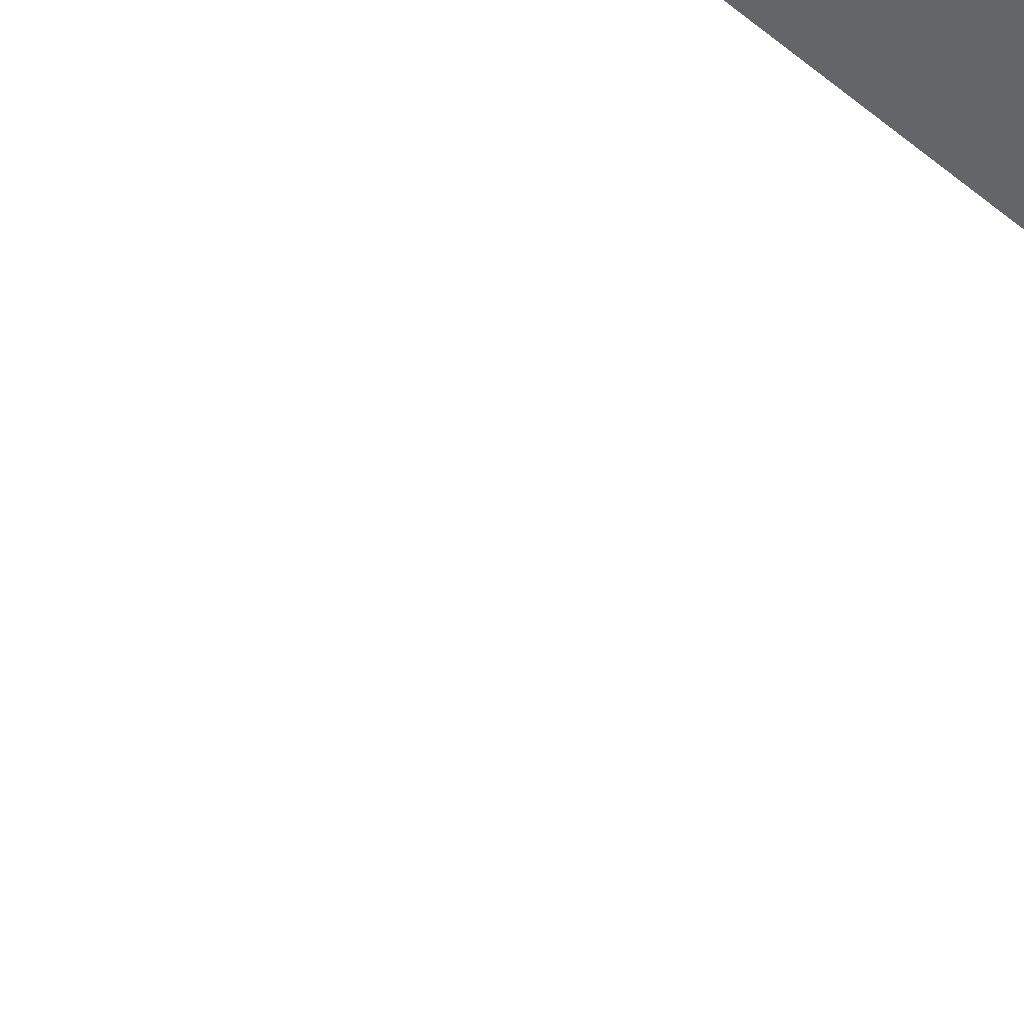
<metadata>
{"format":"obj","ext":"obj","renderer":"f3d","projection":"perspective","resolution":1024,"background":"white","views":[{"elev":-51.5,"azim":-41.0,"up":"+Y"}]}
</metadata>
<code>
o AlarmClock_25_AlarmClock_25_0_GeomSubset_3
v 0.0005 0.000774 -0.3413
v -0.0005 0.000774 -0.3413
v 0.0005 0.001773 -0.3413
v -0.0005 0.001773 -0.3413
v 0.0005 0.000774 -0.3413
v -0.0005 0.000774 -0.3413
v 0.0005 0.001773 -0.3413
v -0.0005 0.001773 -0.3413
v 0.0005 0.000774 -0.3413
v -0.0005 0.000774 -0.3413
v 0.0005 0.001773 -0.3413
v -0.0005 0.001773 -0.3413
v 0.0005 0.000774 -0.3413
v -0.0005 0.000774 -0.3413
v 0.0005 0.001773 -0.3413
v -0.0005 0.001773 -0.3413
v 0.0005 0.000774 -0.3413
v -0.0005 0.000774 -0.3413
v 0.0005 0.001773 -0.3413
v -0.0005 0.001773 -0.3413
v 0 0.07754 -0.0252
v 0 -0.075 -0.07372
v 0 -0.075 -0.0252
v 0 -0.075 -0.01502
v 0 -0.075 0.06864
v 0 -0.071 -0.01139
v 0 -0.071 0.06501
v 0 -0.07725 -0.07168
v 0 -0.07725 -0.02724
v 0 -0.075 0.07656
v 0 -0.07274 0.07881
v 0 0.07754 0.07475
v 0 0.07348 0.07881
v 0 0.07754 -0.06966
v 0 0.07348 -0.07372
v 0.07199 -0.075 -0.01502
v 0.07199 -0.075 0.06864
v 0.06835 -0.071 -0.01139
v 0.06835 -0.071 0.06501
v 0.08546 0.07509 -0.0252
v 0.08687 0.07288 -0.02495
v 0.08546 0.07513 -0.06715
v 0.08679 0.07292 -0.06593
v 0.08546 -0.07254 -0.0252
v 0.08687 -0.07033 -0.02495
v 0.0868 -0.07036 0.07102
v 0.08546 -0.07246 0.07219
v 0.08546 -0.07245 -0.0671
v 0.08678 -0.07037 -0.06588
v 0.08546 -0.06837 0.07628
v 0.08677 -0.06716 0.07419
v 0.08546 0.07097 0.0764
v 0.08679 0.06975 0.07419
v 0.08546 0.07502 0.07219
v 0.08679 0.07292 0.07102
v 0.08679 -0.0672 -0.0691
v 0.08546 -0.06837 -0.0712
v 0.08546 0.07092 -0.0712
v 0.08679 0.06975 -0.0691
v 0.09335 0.06913 -0.07135
v 0.09344 -0.06661 -0.07129
v 0.09775 0.06824 -0.06442
v 0.09804 -0.0653 -0.06396
v 0.09779 -0.06578 -0.02355
v 0.09333 -0.07271 -0.02399
v 0.09294 -0.07293 -0.06498
v 0.09804 -0.06522 0.06911
v 0.09337 -0.07257 0.07048
v 0.09813 0.06765 0.06897
v 0.09332 0.06914 0.07644
v 0.09294 -0.06624 0.07676
v 0.09779 0.06832 -0.02355
v 0.09337 0.07525 -0.02397
v 0.09335 0.07516 0.0704
v 0.09335 0.07513 -0.06534
v 0.08546 0.07288 0.07717
v 0.08546 0.07588 0.07416
v 0.08546 0.07289 -0.07206
v 0.08546 0.07591 -0.06906
v 0.08666 -0.07411 -0.0671
v 0.08796 -0.07502 -0.06728
v 0.08796 -0.0688 -0.0737
v 0.08667 -0.06871 -0.0728
v 0.08664 -0.06856 0.07795
v 0.08792 -0.06855 0.07887
v 0.08799 -0.07494 0.07262
v 0.0867 -0.07404 0.07254
v 0.08792 0.0713 0.07882
v 0.08664 0.07121 0.07791
v 0.08666 0.07664 0.07251
v 0.08795 0.07752 0.07257
v 0.08795 0.07752 -0.06749
v 0.08666 0.07663 -0.06743
v 0.08664 0.07121 -0.07283
v 0.08792 0.0713 -0.07373
v 0.08634 -0.0745 -0.02496
v 0.08758 -0.07541 -0.02496
v 0.08758 0.07796 -0.02494
v 0.08633 0.07705 -0.02494
v 0.08546 0.07596 -0.0252
v 0.08388 0.07754 -0.0252
v 0.08388 0.07754 -0.06966
v 0.08546 -0.07341 -0.0259
v 0.08388 -0.075 -0.0252
v 0.08546 -0.07341 0.0759
v 0.08388 -0.075 0.07656
v 0.08546 -0.07439 -0.07214
v 0.08388 -0.075 -0.07372
v 0.08546 -0.07567 -0.07098
v 0.08388 -0.07725 -0.07168
v 0.08546 -0.07567 -0.02794
v 0.08388 -0.07725 -0.02724
v 0.08546 -0.07209 0.07723
v 0.08388 -0.07274 0.07881
v 0.08388 0.07348 0.07881
v 0.08388 0.07754 0.07475
v 0.08388 0.07348 -0.07372
v 0.06609 -0.05079 -0.09128
v 0.0652 -0.04946 -0.09128
v 0.06387 -0.04857 -0.09128
v 0.0623 -0.04825 -0.09128
v 0.06072 -0.04857 -0.09128
v 0.05939 -0.04946 -0.09128
v 0.0585 -0.05079 -0.09128
v 0.05819 -0.05236 -0.09128
v 0.0585 -0.05393 -0.09128
v 0.05939 -0.05527 -0.09128
v 0.06072 -0.05616 -0.09128
v 0.0623 -0.05647 -0.09128
v 0.06387 -0.05616 -0.09128
v 0.0652 -0.05527 -0.09128
v 0.06609 -0.05393 -0.09128
v 0.0664 -0.05236 -0.09128
v 0.06928 -0.04947 -0.07233
v 0.06764 -0.04701 -0.07233
v 0.06519 -0.04537 -0.07233
v 0.0623 -0.0448 -0.07233
v 0.0594 -0.04537 -0.07233
v 0.05695 -0.04701 -0.07233
v 0.05531 -0.04947 -0.07233
v 0.05473 -0.05236 -0.07233
v 0.05531 -0.05526 -0.07233
v 0.05695 -0.05771 -0.07233
v 0.0594 -0.05935 -0.07233
v 0.0623 -0.05993 -0.07233
v 0.06519 -0.05935 -0.07233
v 0.06764 -0.05771 -0.07233
v 0.06928 -0.05526 -0.07233
v 0.06986 -0.05236 -0.07233
v 0.0623 -0.05236 -0.09128
v 0.0661 0.05367 -0.09128
v 0.06521 0.055 -0.09128
v 0.06387 0.05589 -0.09128
v 0.0623 0.0562 -0.09128
v 0.06073 0.05589 -0.09128
v 0.0594 0.055 -0.09128
v 0.05851 0.05367 -0.09128
v 0.05819 0.0521 -0.09128
v 0.05851 0.05052 -0.09128
v 0.0594 0.04919 -0.09128
v 0.06073 0.0483 -0.09128
v 0.0623 0.04799 -0.09128
v 0.06387 0.0483 -0.09128
v 0.06521 0.04919 -0.09128
v 0.0661 0.05052 -0.09128
v 0.06641 0.0521 -0.09128
v 0.06929 0.05499 -0.07233
v 0.06765 0.05745 -0.07233
v 0.0652 0.05908 -0.07233
v 0.0623 0.05966 -0.07233
v 0.05941 0.05908 -0.07233
v 0.05695 0.05745 -0.07233
v 0.05531 0.05499 -0.07233
v 0.05474 0.0521 -0.07233
v 0.05531 0.0492 -0.07233
v 0.05695 0.04675 -0.07233
v 0.05941 0.04511 -0.07233
v 0.0623 0.04453 -0.07233
v 0.0652 0.04511 -0.07233
v 0.06765 0.04675 -0.07233
v 0.06929 0.0492 -0.07233
v 0.06987 0.0521 -0.07233
v 0.0623 0.0521 -0.09128
v -0.07199 -0.075 -0.01502
v -0.07199 -0.075 0.06864
v -0.06835 -0.071 -0.01139
v -0.06835 -0.071 0.06501
v -0.08546 0.07509 -0.0252
v -0.08687 0.07288 -0.02495
v -0.08546 0.07513 -0.06715
v -0.08679 0.07292 -0.06593
v -0.08546 -0.07254 -0.0252
v -0.08687 -0.07033 -0.02495
v -0.0868 -0.07036 0.07102
v -0.08546 -0.07246 0.07219
v -0.08546 -0.07245 -0.0671
v -0.08678 -0.07037 -0.06588
v -0.08546 -0.06837 0.07628
v -0.08677 -0.06716 0.07419
v -0.08546 0.07097 0.0764
v -0.08679 0.06975 0.07419
v -0.08546 0.07502 0.07219
v -0.08679 0.07292 0.07102
v -0.08679 -0.0672 -0.0691
v -0.08546 -0.06837 -0.0712
v -0.08546 0.07092 -0.0712
v -0.08679 0.06975 -0.0691
v -0.09335 0.06913 -0.07135
v -0.09344 -0.06661 -0.07129
v -0.09775 0.06824 -0.06442
v -0.09804 -0.0653 -0.06396
v -0.09779 -0.06578 -0.02355
v -0.09333 -0.07271 -0.02399
v -0.09294 -0.07293 -0.06498
v -0.09804 -0.06522 0.06911
v -0.09337 -0.07257 0.07048
v -0.09813 0.06765 0.06897
v -0.09332 0.06914 0.07644
v -0.09294 -0.06624 0.07676
v -0.09779 0.06832 -0.02355
v -0.09337 0.07525 -0.02397
v -0.09335 0.07516 0.0704
v -0.09335 0.07513 -0.06534
v -0.08546 0.07288 0.07717
v -0.08546 0.07588 0.07416
v -0.08546 0.07289 -0.07206
v -0.08546 0.07591 -0.06906
v -0.08666 -0.07411 -0.0671
v -0.08796 -0.07502 -0.06728
v -0.08795 -0.0688 -0.0737
v -0.08667 -0.06871 -0.0728
v -0.08664 -0.06856 0.07795
v -0.08792 -0.06855 0.07887
v -0.08799 -0.07494 0.07262
v -0.0867 -0.07404 0.07254
v -0.08792 0.0713 0.07882
v -0.08664 0.07121 0.07791
v -0.08666 0.07664 0.07251
v -0.08795 0.07752 0.07257
v -0.08795 0.07752 -0.06749
v -0.08666 0.07663 -0.06743
v -0.08664 0.07121 -0.07283
v -0.08792 0.0713 -0.07373
v -0.08634 -0.0745 -0.02496
v -0.08758 -0.07541 -0.02496
v -0.08758 0.07796 -0.02494
v -0.08633 0.07705 -0.02494
v -0.08546 0.07596 -0.0252
v -0.08388 0.07754 -0.0252
v -0.08388 0.07754 -0.06966
v -0.08546 -0.07341 -0.0259
v -0.08388 -0.075 -0.0252
v -0.08546 -0.07341 0.0759
v -0.08388 -0.075 0.07656
v -0.08546 -0.07439 -0.07214
v -0.08388 -0.075 -0.07372
v -0.08546 -0.07567 -0.07098
v -0.08388 -0.07725 -0.07168
v -0.08546 -0.07567 -0.02794
v -0.08388 -0.07725 -0.02724
v -0.08546 -0.07209 0.07723
v -0.08388 -0.07274 0.07881
v -0.08388 0.07348 0.07881
v -0.08388 0.07754 0.07475
v -0.08388 0.07348 -0.07372
v -0.06609 -0.05079 -0.09128
v -0.0652 -0.04946 -0.09128
v -0.06387 -0.04857 -0.09128
v -0.0623 -0.04825 -0.09128
v -0.06072 -0.04857 -0.09128
v -0.05939 -0.04946 -0.09128
v -0.0585 -0.05079 -0.09128
v -0.05819 -0.05236 -0.09128
v -0.0585 -0.05393 -0.09128
v -0.05939 -0.05527 -0.09128
v -0.06072 -0.05616 -0.09128
v -0.0623 -0.05647 -0.09128
v -0.06387 -0.05616 -0.09128
v -0.0652 -0.05527 -0.09128
v -0.06609 -0.05393 -0.09128
v -0.0664 -0.05236 -0.09128
v -0.06928 -0.04947 -0.07233
v -0.06764 -0.04701 -0.07233
v -0.06519 -0.04537 -0.07233
v -0.0623 -0.0448 -0.07233
v -0.0594 -0.04537 -0.07233
v -0.05695 -0.04701 -0.07233
v -0.05531 -0.04947 -0.07233
v -0.05473 -0.05236 -0.07233
v -0.05531 -0.05526 -0.07233
v -0.05695 -0.05771 -0.07233
v -0.0594 -0.05935 -0.07233
v -0.0623 -0.05993 -0.07233
v -0.06519 -0.05935 -0.07233
v -0.06764 -0.05771 -0.07233
v -0.06928 -0.05526 -0.07233
v -0.06986 -0.05236 -0.07233
v -0.0623 -0.05236 -0.09128
v -0.0661 0.05367 -0.09128
v -0.06521 0.055 -0.09128
v -0.06387 0.05589 -0.09128
v -0.0623 0.0562 -0.09128
v -0.06073 0.05589 -0.09128
v -0.0594 0.055 -0.09128
v -0.05851 0.05367 -0.09128
v -0.05819 0.0521 -0.09128
v -0.05851 0.05052 -0.09128
v -0.0594 0.04919 -0.09128
v -0.06073 0.0483 -0.09128
v -0.0623 0.04799 -0.09128
v -0.06387 0.0483 -0.09128
v -0.06521 0.04919 -0.09128
v -0.0661 0.05052 -0.09128
v -0.06641 0.0521 -0.09128
v -0.06929 0.05499 -0.07233
v -0.06765 0.05745 -0.07233
v -0.0652 0.05908 -0.07233
v -0.0623 0.05966 -0.07233
v -0.05941 0.05908 -0.07233
v -0.05695 0.05745 -0.07233
v -0.05531 0.05499 -0.07233
v -0.05474 0.0521 -0.07233
v -0.05531 0.0492 -0.07233
v -0.05695 0.04675 -0.07233
v -0.05941 0.04511 -0.07233
v -0.0623 0.04453 -0.07233
v -0.0652 0.04511 -0.07233
v -0.06765 0.04675 -0.07233
v -0.06929 0.0492 -0.07233
v -0.06987 0.0521 -0.07233
v -0.0623 0.0521 -0.09128
v 0.02435 -0.07521 -0.04058
v 0.02754 -0.07521 -0.04144
v 0.02988 -0.0752 -0.04377
v 0.03074 -0.0752 -0.04696
v 0.02435 -0.08046 -0.04696
v 0.02435 -0.07919 -0.04058
v 0.02435 -0.08001 -0.04095
v 0.02435 -0.08046 -0.04186
v 0.02691 -0.08046 -0.04254
v 0.02736 -0.08001 -0.04176
v 0.02754 -0.07919 -0.04144
v 0.02988 -0.07919 -0.04377
v 0.02956 -0.08001 -0.04396
v 0.02878 -0.08046 -0.04441
v 0.02946 -0.08046 -0.04696
v 0.03036 -0.08001 -0.04696
v 0.03074 -0.07919 -0.04696
v -0.03064 -0.0752 -0.04377
v -0.02831 -0.07521 -0.04144
v -0.02511 -0.07521 -0.04058
v -0.0315 -0.0752 -0.04696
v -0.02954 -0.08046 -0.04441
v -0.03032 -0.08001 -0.04396
v -0.02812 -0.08001 -0.04176
v -0.02767 -0.08046 -0.04254
v -0.03064 -0.07919 -0.04377
v -0.02831 -0.07919 -0.04144
v -0.03112 -0.08001 -0.04696
v -0.03022 -0.08046 -0.04696
v -0.0315 -0.07919 -0.04696
v -0.02511 -0.07919 -0.04058
v -0.02511 -0.08046 -0.04696
v -0.02511 -0.08046 -0.04186
v -0.02511 -0.08001 -0.04095
v 0 -0.08046 -0.04696
v 0 -0.08046 -0.04186
v 0 -0.08001 -0.04095
v 0 -0.07919 -0.04058
v 0 -0.07521 -0.04058
v 0.02878 -0.08046 -0.05381
v 0.02956 -0.08001 -0.05426
v 0.02736 -0.08001 -0.05646
v 0.02691 -0.08046 -0.05568
v 0.02988 -0.07919 -0.05445
v 0.02754 -0.07919 -0.05679
v -0.02511 -0.08046 -0.05637
v -0.02511 -0.08001 -0.05727
v -0.02812 -0.08001 -0.05646
v -0.02767 -0.08046 -0.05568
v -0.02511 -0.07919 -0.05764
v -0.02831 -0.07919 -0.05679
v -0.02954 -0.08046 -0.05381
v -0.03032 -0.08001 -0.05426
v -0.03112 -0.08001 -0.05126
v -0.03022 -0.08046 -0.05126
v -0.03064 -0.07919 -0.05445
v -0.0315 -0.07919 -0.05126
v 0.03074 -0.0752 -0.05126
v 0.02988 -0.0752 -0.05445
v 0.03074 -0.07919 -0.05126
v 0.02754 -0.0752 -0.05679
v 0.02435 -0.0752 -0.05764
v 0.02435 -0.07919 -0.05764
v -0.02511 -0.0752 -0.05764
v -0.02831 -0.0752 -0.05679
v -0.03064 -0.0752 -0.05445
v -0.0315 -0.0752 -0.05126
v 0.02435 -0.08046 -0.05126
v 0.02435 -0.08046 -0.05637
v -0.02511 -0.08046 -0.05126
v 0.03036 -0.08001 -0.05126
v 0.02946 -0.08046 -0.05126
v 0.02435 -0.08001 -0.05727
v 0 -0.08001 -0.05727
v 0 -0.08046 -0.05637
v 0 -0.07919 -0.05764
v 0 -0.0752 -0.05764
v 0 -0.08046 -0.05126
v -0.04569 -0.07521 -0.04058
v -0.0425 -0.07521 -0.04144
v -0.04016 -0.0752 -0.04377
v -0.03931 -0.0752 -0.04696
v -0.04569 -0.08046 -0.04696
v -0.04569 -0.07919 -0.04058
v -0.04569 -0.08001 -0.04095
v -0.04569 -0.08046 -0.04186
v -0.04314 -0.08046 -0.04254
v -0.04269 -0.08001 -0.04176
v -0.0425 -0.07919 -0.04144
v -0.04016 -0.07919 -0.04377
v -0.04049 -0.08001 -0.04396
v -0.04127 -0.08046 -0.04441
v -0.04059 -0.08046 -0.04696
v -0.03968 -0.08001 -0.04696
v -0.03931 -0.07919 -0.04696
v -0.07866 -0.0752 -0.04377
v -0.07632 -0.07521 -0.04144
v -0.07313 -0.07521 -0.04058
v -0.07952 -0.0752 -0.04696
v -0.07755 -0.08046 -0.04441
v -0.07834 -0.08001 -0.04396
v -0.07614 -0.08001 -0.04176
v -0.07569 -0.08046 -0.04254
v -0.07866 -0.07919 -0.04377
v -0.07632 -0.07919 -0.04144
v -0.07914 -0.08001 -0.04696
v -0.07824 -0.08046 -0.04696
v -0.07952 -0.07919 -0.04696
v -0.07313 -0.07919 -0.04058
v -0.07313 -0.08046 -0.04696
v -0.07313 -0.08046 -0.04186
v -0.07313 -0.08001 -0.04095
v -0.05941 -0.08046 -0.04696
v -0.05941 -0.08046 -0.04186
v -0.05941 -0.08001 -0.04095
v -0.05941 -0.07919 -0.04058
v -0.05941 -0.07521 -0.04058
v -0.04127 -0.08046 -0.05381
v -0.04049 -0.08001 -0.05426
v -0.04269 -0.08001 -0.05646
v -0.04314 -0.08046 -0.05568
v -0.04016 -0.07919 -0.05445
v -0.0425 -0.07919 -0.05679
v -0.07313 -0.08046 -0.05637
v -0.07313 -0.08001 -0.05727
v -0.07614 -0.08001 -0.05646
v -0.07569 -0.08046 -0.05568
v -0.07313 -0.07919 -0.05764
v -0.07632 -0.07919 -0.05679
v -0.07755 -0.08046 -0.05381
v -0.07834 -0.08001 -0.05426
v -0.07914 -0.08001 -0.05126
v -0.07824 -0.08046 -0.05126
v -0.07866 -0.07919 -0.05445
v -0.07952 -0.07919 -0.05126
v -0.03931 -0.0752 -0.05126
v -0.04016 -0.0752 -0.05445
v -0.03931 -0.07919 -0.05126
v -0.0425 -0.0752 -0.05679
v -0.04569 -0.0752 -0.05764
v -0.04569 -0.07919 -0.05764
v -0.07313 -0.0752 -0.05764
v -0.07632 -0.0752 -0.05679
v -0.07866 -0.0752 -0.05445
v -0.07952 -0.0752 -0.05126
v -0.04569 -0.08046 -0.05126
v -0.04569 -0.08046 -0.05637
v -0.07313 -0.08046 -0.05126
v -0.03968 -0.08001 -0.05126
v -0.04059 -0.08046 -0.05126
v -0.04569 -0.08001 -0.05727
v -0.05941 -0.08001 -0.05727
v -0.05941 -0.08046 -0.05637
v -0.05941 -0.07919 -0.05764
v -0.05941 -0.0752 -0.05764
v -0.05941 -0.08046 -0.05126
v 0.07313 -0.07521 -0.04058
v 0.07632 -0.07521 -0.04144
v 0.07866 -0.0752 -0.04377
v 0.07952 -0.0752 -0.04696
v 0.07313 -0.08046 -0.04696
v 0.07313 -0.07919 -0.04058
v 0.07313 -0.08001 -0.04095
v 0.07313 -0.08046 -0.04186
v 0.07569 -0.08046 -0.04254
v 0.07614 -0.08001 -0.04176
v 0.07632 -0.07919 -0.04144
v 0.07866 -0.07919 -0.04377
v 0.07834 -0.08001 -0.04396
v 0.07755 -0.08046 -0.04441
v 0.07824 -0.08046 -0.04696
v 0.07914 -0.08001 -0.04696
v 0.07952 -0.07919 -0.04696
v 0.04016 -0.0752 -0.04377
v 0.0425 -0.07521 -0.04144
v 0.04569 -0.07521 -0.04058
v 0.03931 -0.0752 -0.04696
v 0.04127 -0.08046 -0.04441
v 0.04049 -0.08001 -0.04396
v 0.04269 -0.08001 -0.04176
v 0.04314 -0.08046 -0.04254
v 0.04016 -0.07919 -0.04377
v 0.0425 -0.07919 -0.04144
v 0.03968 -0.08001 -0.04696
v 0.04059 -0.08046 -0.04696
v 0.03931 -0.07919 -0.04696
v 0.04569 -0.07919 -0.04058
v 0.04569 -0.08046 -0.04696
v 0.04569 -0.08046 -0.04186
v 0.04569 -0.08001 -0.04095
v 0.05941 -0.08046 -0.04696
v 0.05941 -0.08046 -0.04186
v 0.05941 -0.08001 -0.04095
v 0.05941 -0.07919 -0.04058
v 0.05941 -0.07521 -0.04058
v 0.07755 -0.08046 -0.05381
v 0.07834 -0.08001 -0.05426
v 0.07614 -0.08001 -0.05646
v 0.07569 -0.08046 -0.05568
v 0.07866 -0.07919 -0.05445
v 0.07632 -0.07919 -0.05679
v 0.04569 -0.08046 -0.05637
v 0.04569 -0.08001 -0.05727
v 0.04269 -0.08001 -0.05646
v 0.04314 -0.08046 -0.05568
v 0.04569 -0.07919 -0.05764
v 0.0425 -0.07919 -0.05679
v 0.04127 -0.08046 -0.05381
v 0.04049 -0.08001 -0.05426
v 0.03968 -0.08001 -0.05126
v 0.04059 -0.08046 -0.05126
v 0.04016 -0.07919 -0.05445
v 0.03931 -0.07919 -0.05126
v 0.07952 -0.0752 -0.05126
v 0.07866 -0.0752 -0.05445
v 0.07952 -0.07919 -0.05126
v 0.07632 -0.0752 -0.05679
v 0.07313 -0.0752 -0.05764
v 0.07313 -0.07919 -0.05764
v 0.04569 -0.0752 -0.05764
v 0.0425 -0.0752 -0.05679
v 0.04016 -0.0752 -0.05445
v 0.03931 -0.0752 -0.05126
v 0.07313 -0.08046 -0.05126
v 0.07313 -0.08046 -0.05637
v 0.04569 -0.08046 -0.05126
v 0.07914 -0.08001 -0.05126
v 0.07824 -0.08046 -0.05126
v 0.07313 -0.08001 -0.05727
v 0.05941 -0.08001 -0.05727
v 0.05941 -0.08046 -0.05637
v 0.05941 -0.07919 -0.05764
v 0.05941 -0.0752 -0.05764
v 0.05941 -0.08046 -0.05126
f 13 14 16 15
f 39 38 26 27
f 187 27 26 186

</code>
